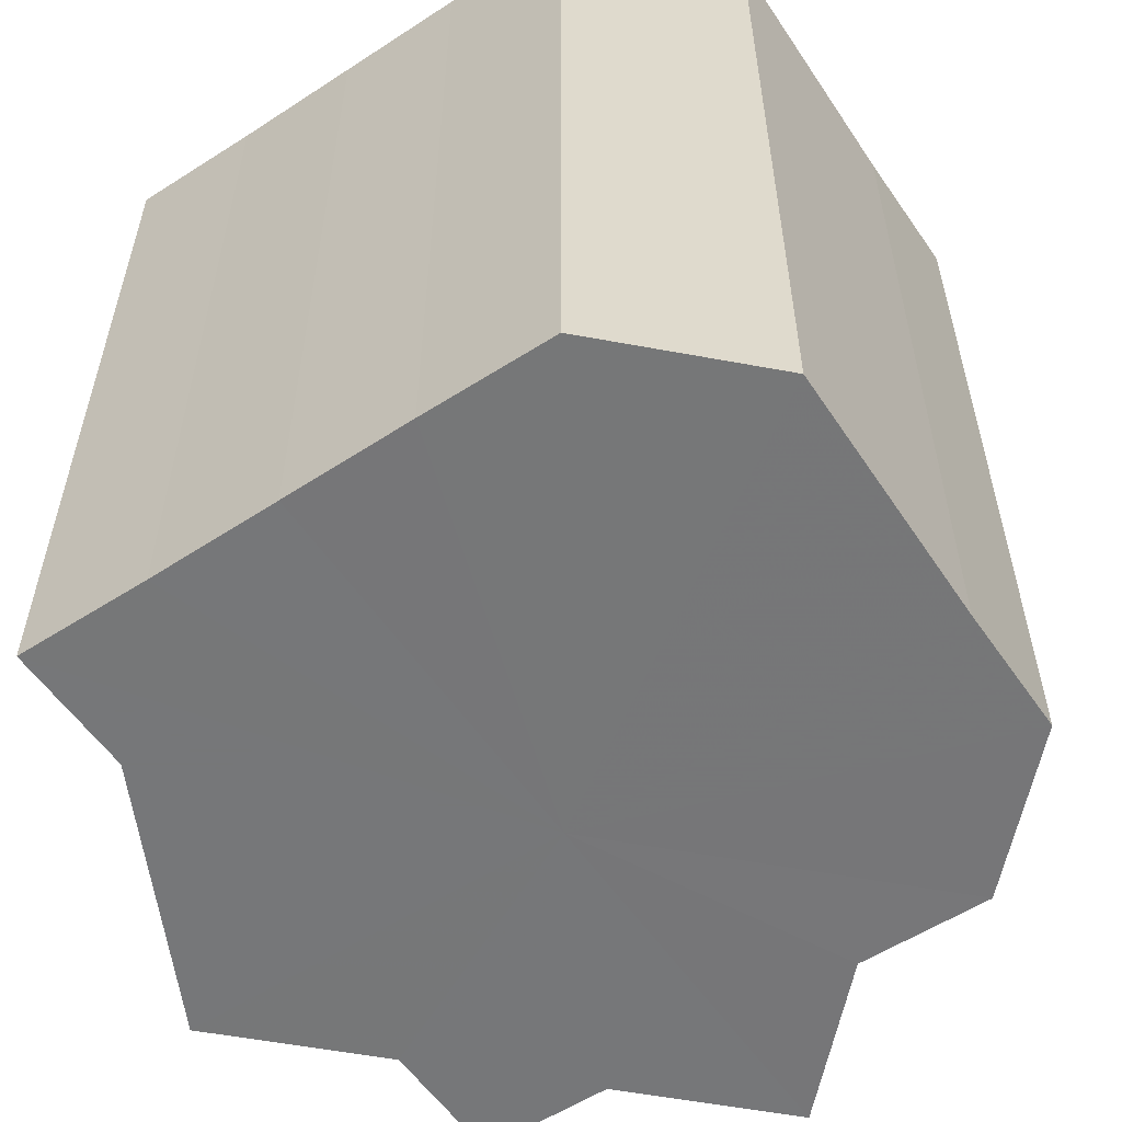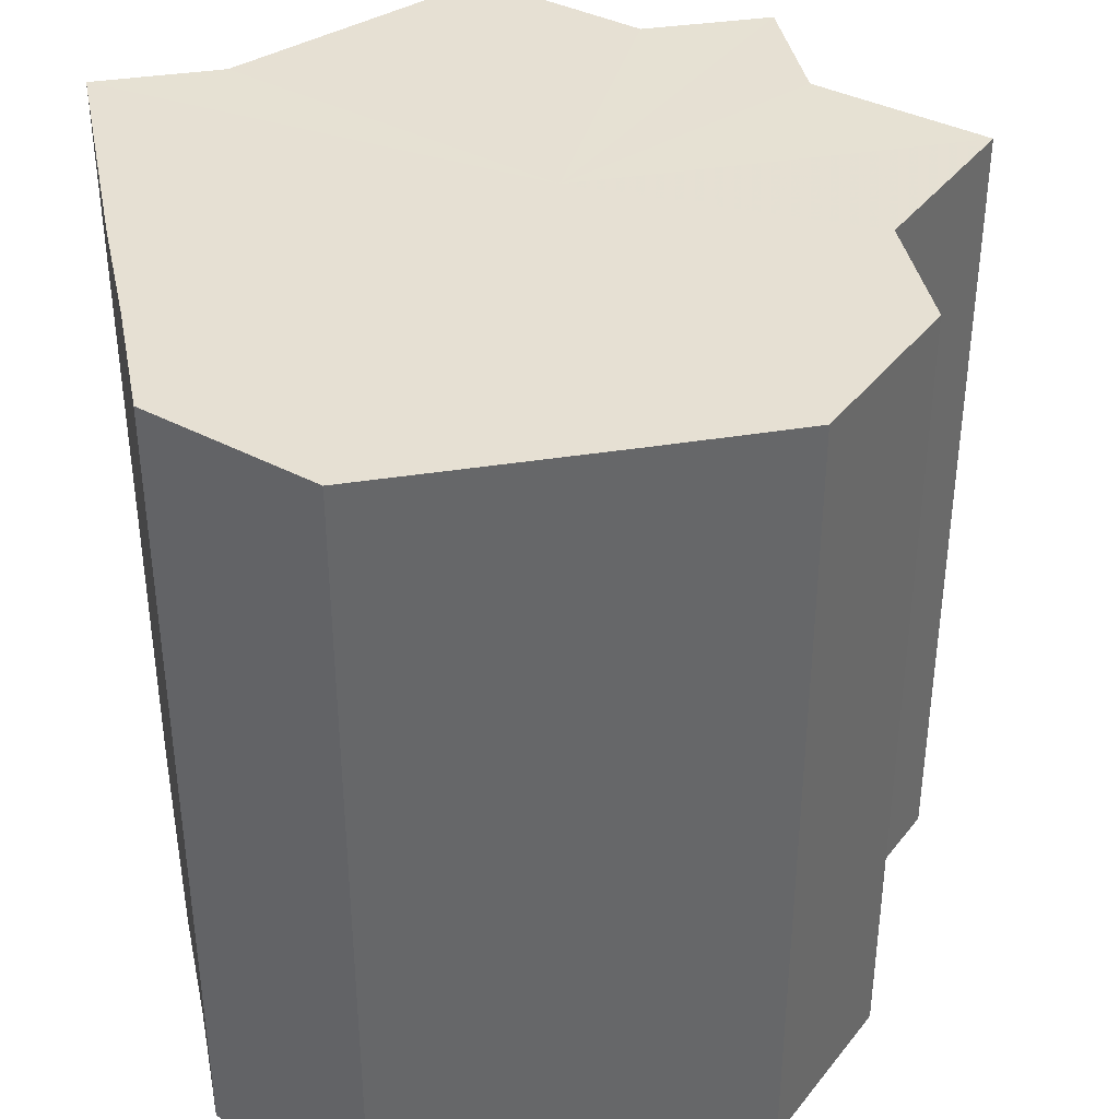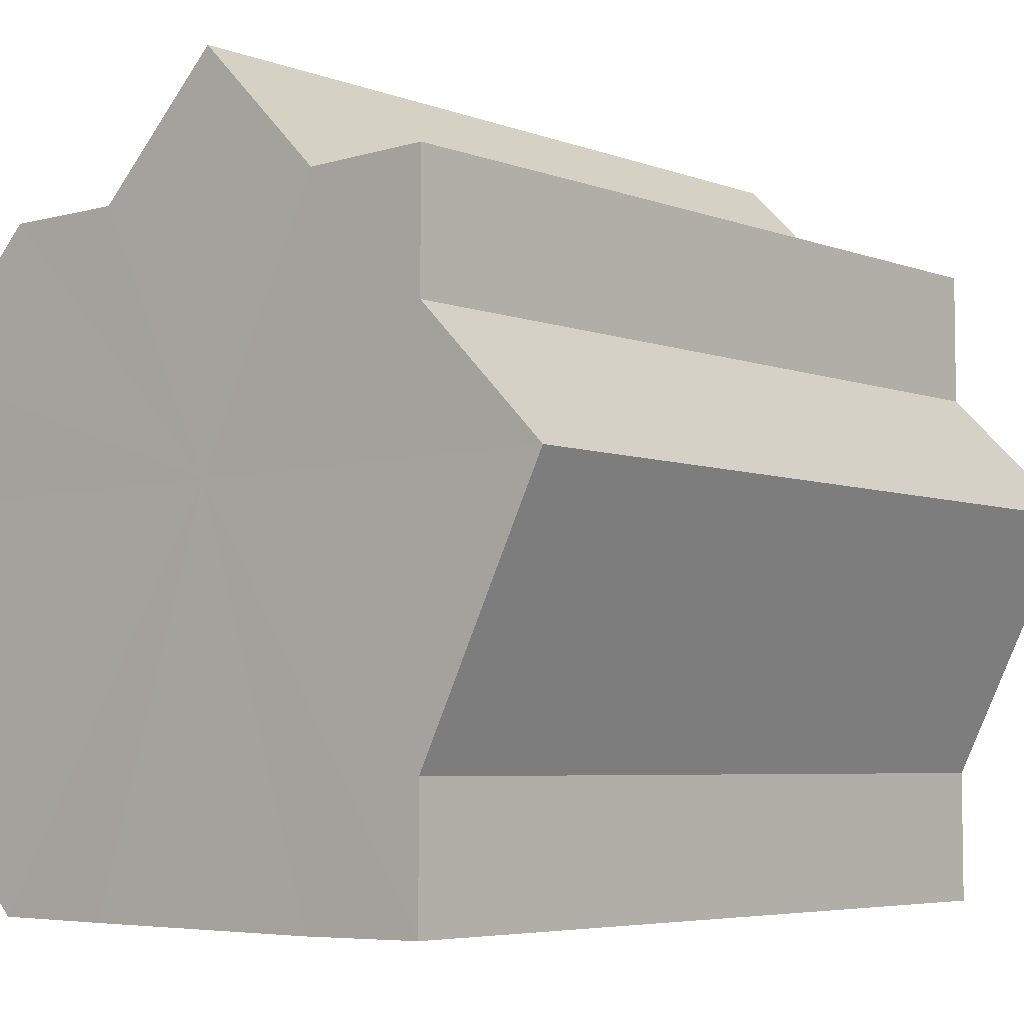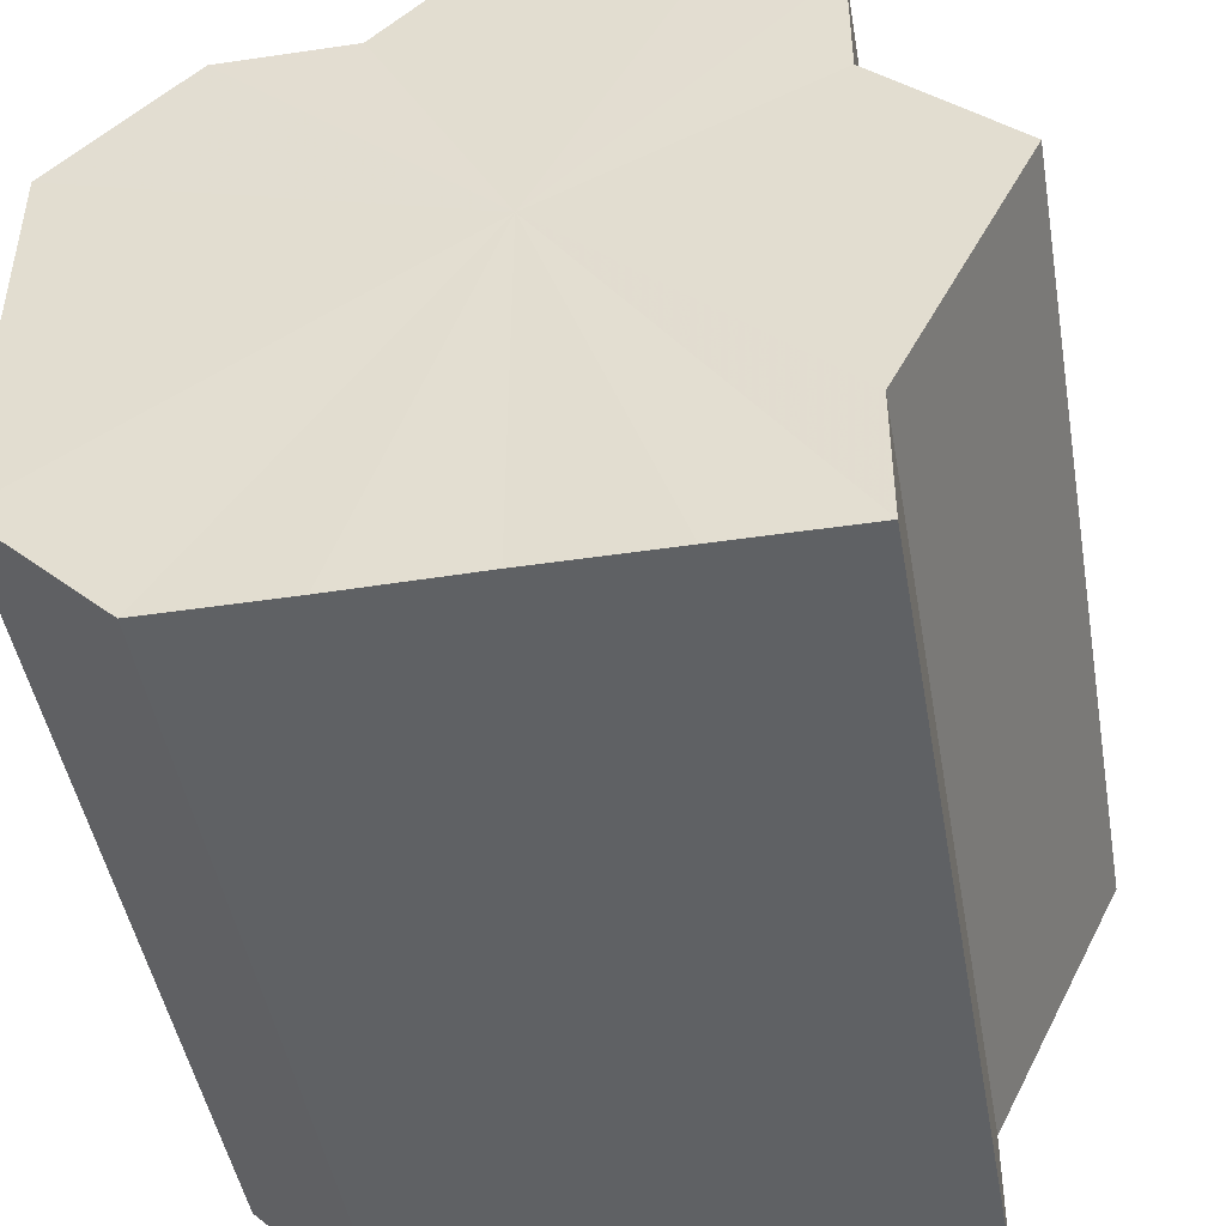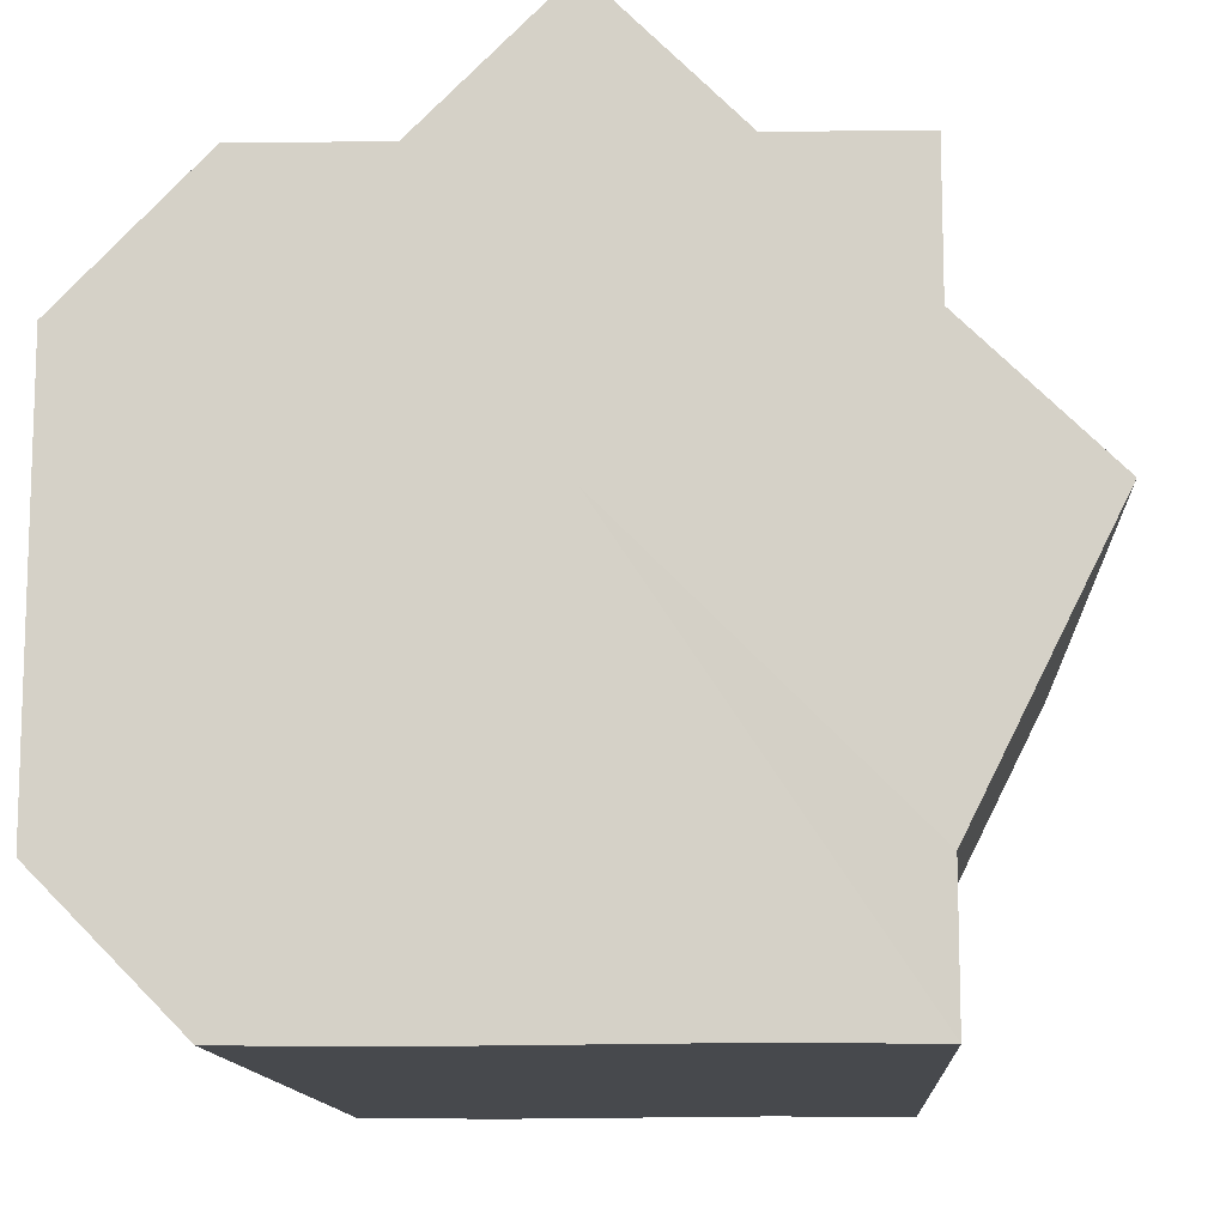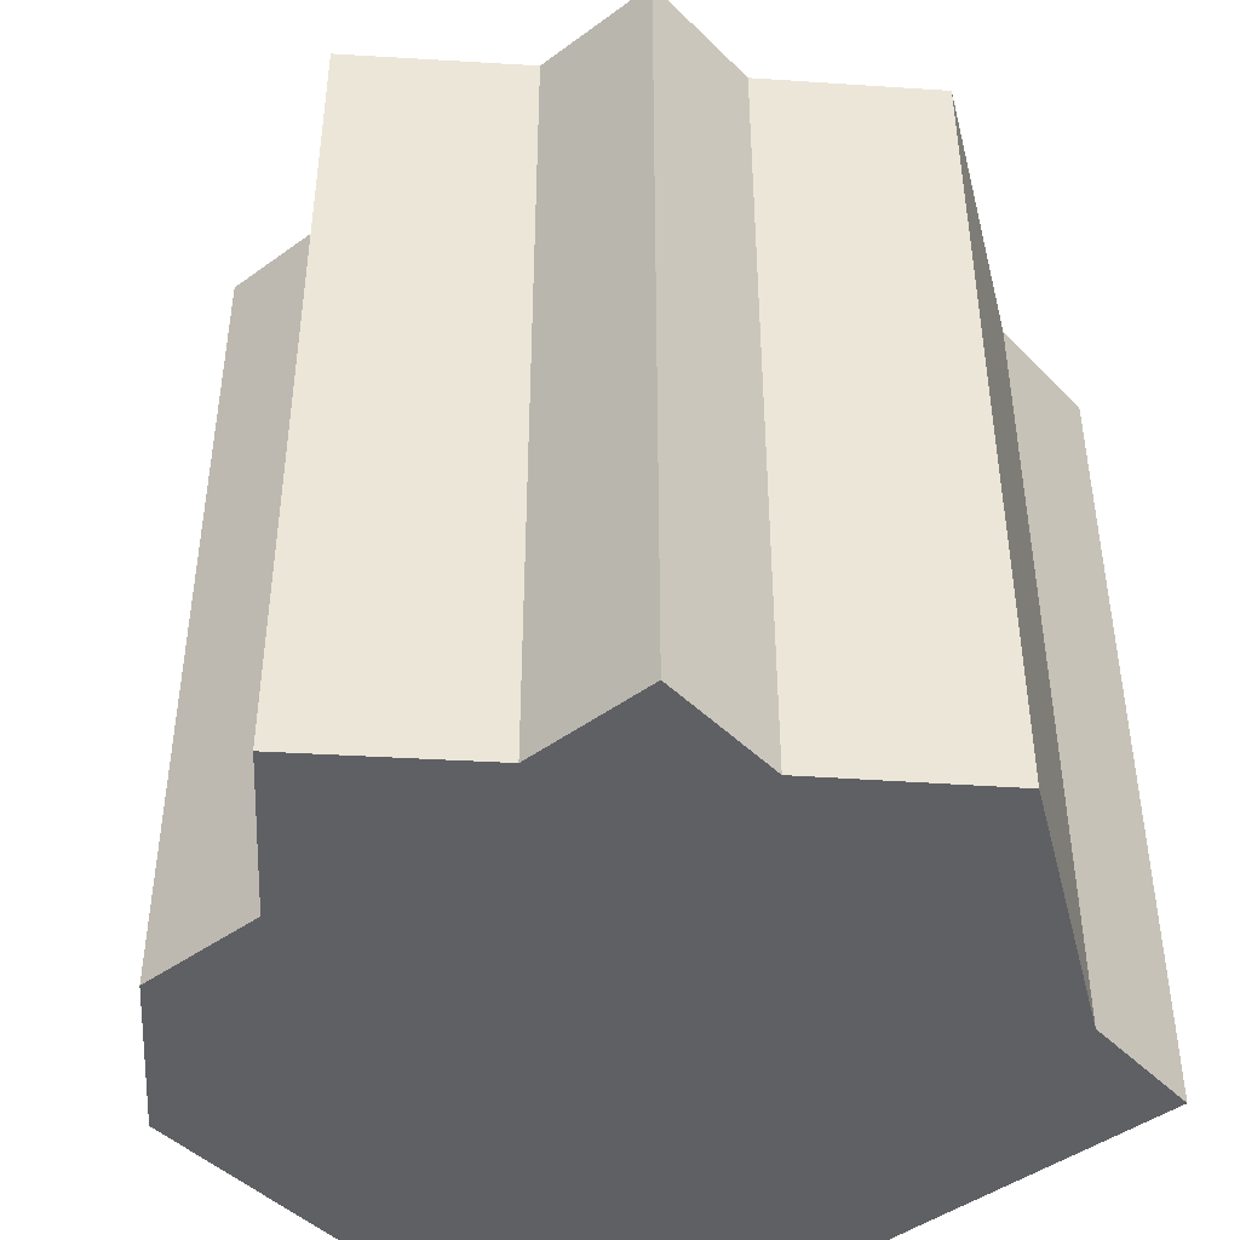
<metadata>
{"format":"obj","ext":"obj","renderer":"f3d","projection":"perspective","resolution":1024,"background":"white","views":[{"elev":-57.0,"azim":34.0,"up":"+Z"},{"elev":38.5,"azim":78.7,"up":"+Z"},{"elev":-5.3,"azim":-139.2,"up":"+Y"},{"elev":-46.5,"azim":-170.2,"up":"+Y"},{"elev":-12.3,"azim":-176.8,"up":"+Y"},{"elev":-44.3,"azim":-139.2,"up":"+Z"}]}
</metadata>
<code>
o 1648
v 2224 1884 15.63
v 2223 1884 15.63
v 2224 1884 15.57
v 2223 1884 15.63
v 2223 1884 15.57
v 2224 1884 15.63
v 2224 1884 15.57
v 2224 1884 15.63
v 2224 1884 15.57
v 2224 1884 15.63
v 2224 1884 15.57
v 2224 1884 15.63
v 2224 1884 15.57
v 2224 1885 15.63
v 2224 1885 15.57
v 2224 1885 15.63
v 2224 1885 15.57
v 2224 1885 15.63
v 2224 1885 15.57
v 2224 1885 15.63
v 2224 1885 15.57
v 2224 1885 15.63
v 2224 1885 15.57
v 2224 1885 15.63
v 2224 1885 15.57
v 2224 1885 15.63
v 2224 1885 15.57
v 2224 1884 15.63
v 2224 1884 15.57
v 2224 1884 15.63
v 2224 1884 15.57
v 2224 1884 15.63
v 2224 1884 15.57
v 2224 1884 15.63
v 2224 1884 15.57
v 2224 1884 15.63
v 2224 1884 15.57
v 2223 1884 15.63
v 2223 1884 15.57
v 2223 1884 15.63
v 2223 1884 15.57
v 2224 1884 15.63
v 2223 1884 15.63
v 2223 1884 15.63
v 2224 1884 15.63
v 2223 1884 15.63
v 2224 1884 15.63
v 2223 1885 15.63
v 2224 1884 15.63
v 2224 1884 15.63
v 2224 1884 15.63
v 2224 1885 15.63
v 2224 1885 15.63
v 2224 1885 15.63
v 2223 1885 15.63
v 2224 1885 15.63
v 2223 1885 15.63
v 2223 1885 15.57
v 2223 1885 15.57
v 2223 1885 15.57
v 2224 1885 15.57
v 2223 1884 15.57
v 2223 1885 15.63
v 2223 1885 15.57
v 2223 1885 15.63
v 2223 1884 15.57
v 2223 1884 15.63
v 2223 1885 15.63
v 2223 1885 15.63
v 2224 1885 15.63
v 2223 1885 15.57
v 2223 1884 15.57
v 2223 1884 15.63
v 2223 1884 15.63
v 2223 1884 15.63
v 2223 1884 15.63
v 2223 1884 15.57
v 2223 1885 15.63
v 2223 1884 15.57
v 2223 1885 15.63
v 2223 1885 15.57
v 2224 1884 15.57
v 2224 1884 15.57
v 2223 1884 15.57
v 2224 1884 15.57
v 2223 1884 15.57
v 2224 1884 15.57
v 2223 1884 15.57
v 2224 1884 15.57
v 2223 1884 15.57
v 2224 1884 15.57
v 2223 1885 15.57
v 2224 1885 15.57
v 2223 1885 15.57
v 2224 1885 15.57
v 2223 1885 15.57
v 2224 1885 15.57
v 2224 1885 15.57
f 1 2 3
f 2 4 5
f 6 1 7
f 8 6 9
f 10 8 11
f 12 10 13
f 14 12 15
f 16 14 17
f 18 16 19
f 20 18 21
f 21 22 23
f 23 24 25
f 25 26 27
f 27 28 29
f 29 30 31
f 31 32 33
f 33 34 35
f 35 36 37
f 37 38 39
f 39 40 41
f 42 40 43
f 42 44 40
f 42 43 45
f 42 46 44
f 42 45 47
f 42 48 46
f 42 47 49
f 42 49 50
f 42 50 51
f 42 51 52
f 42 52 53
f 42 53 54
f 42 55 48
f 42 54 56
f 42 57 55
f 42 56 57
f 58 55 59
f 60 56 61
f 62 63 58
f 64 65 60
f 66 67 62
f 68 69 64
f 69 70 71
f 72 73 66
f 74 75 72
f 75 76 77
f 76 78 79
f 78 80 81
f 82 83 84
f 82 85 83
f 82 84 86
f 82 87 85
f 82 86 88
f 82 89 87
f 82 88 90
f 82 91 89
f 82 90 92
f 82 93 91
f 82 92 94
f 82 95 93
f 82 94 96
f 82 97 95
f 82 96 98
f 82 98 97

</code>
